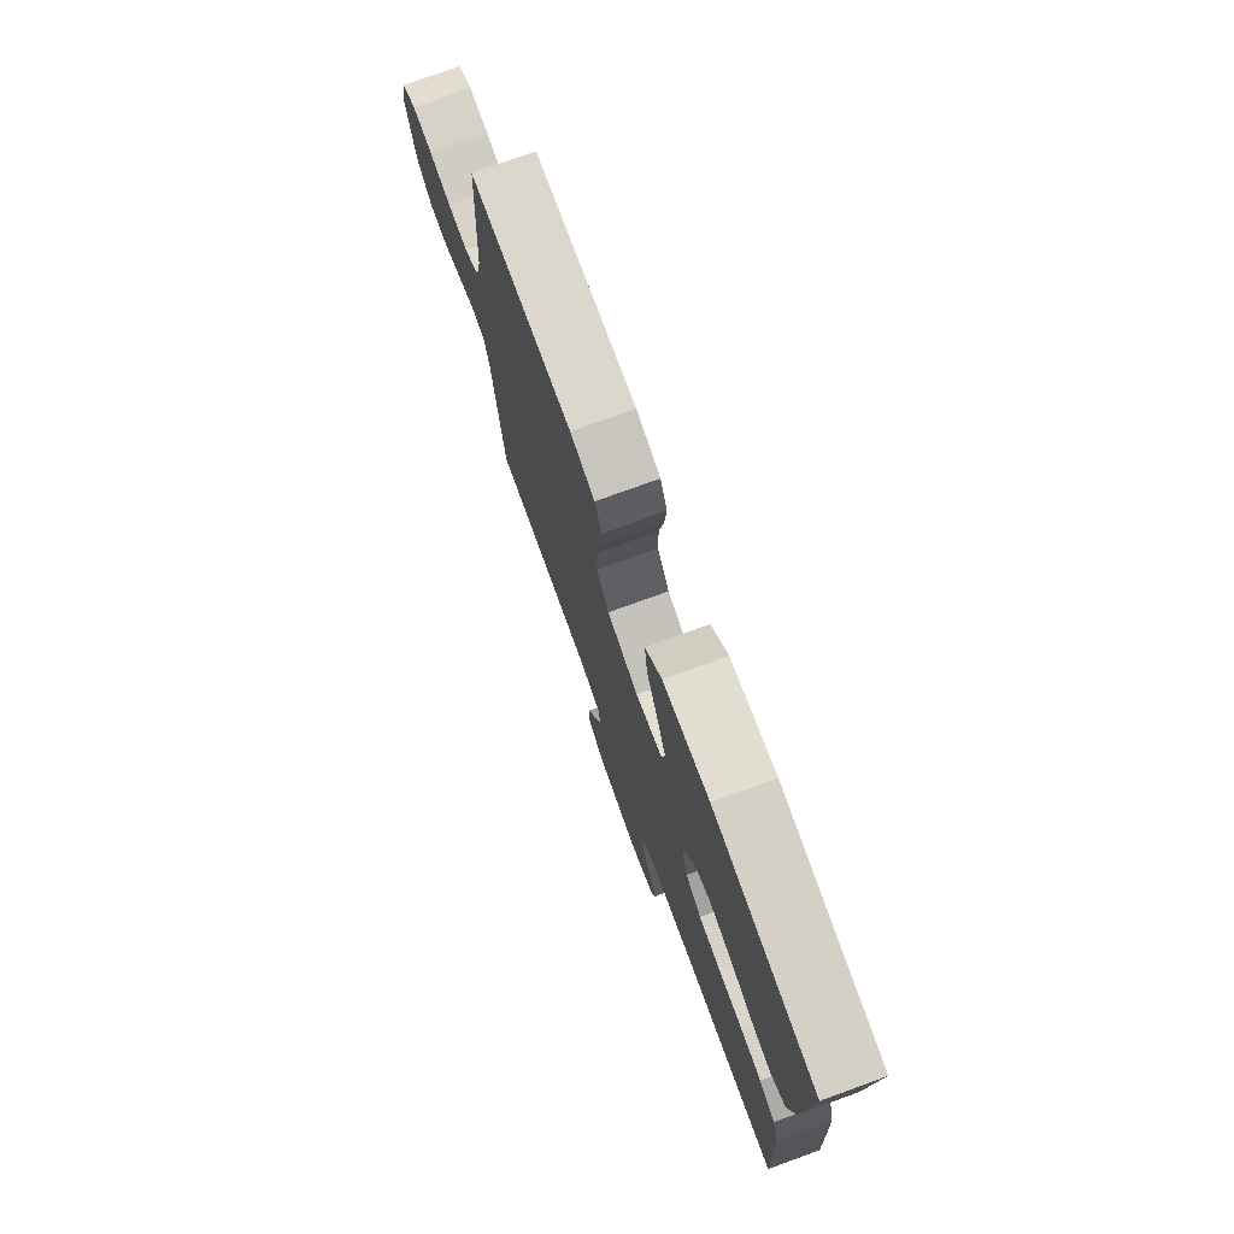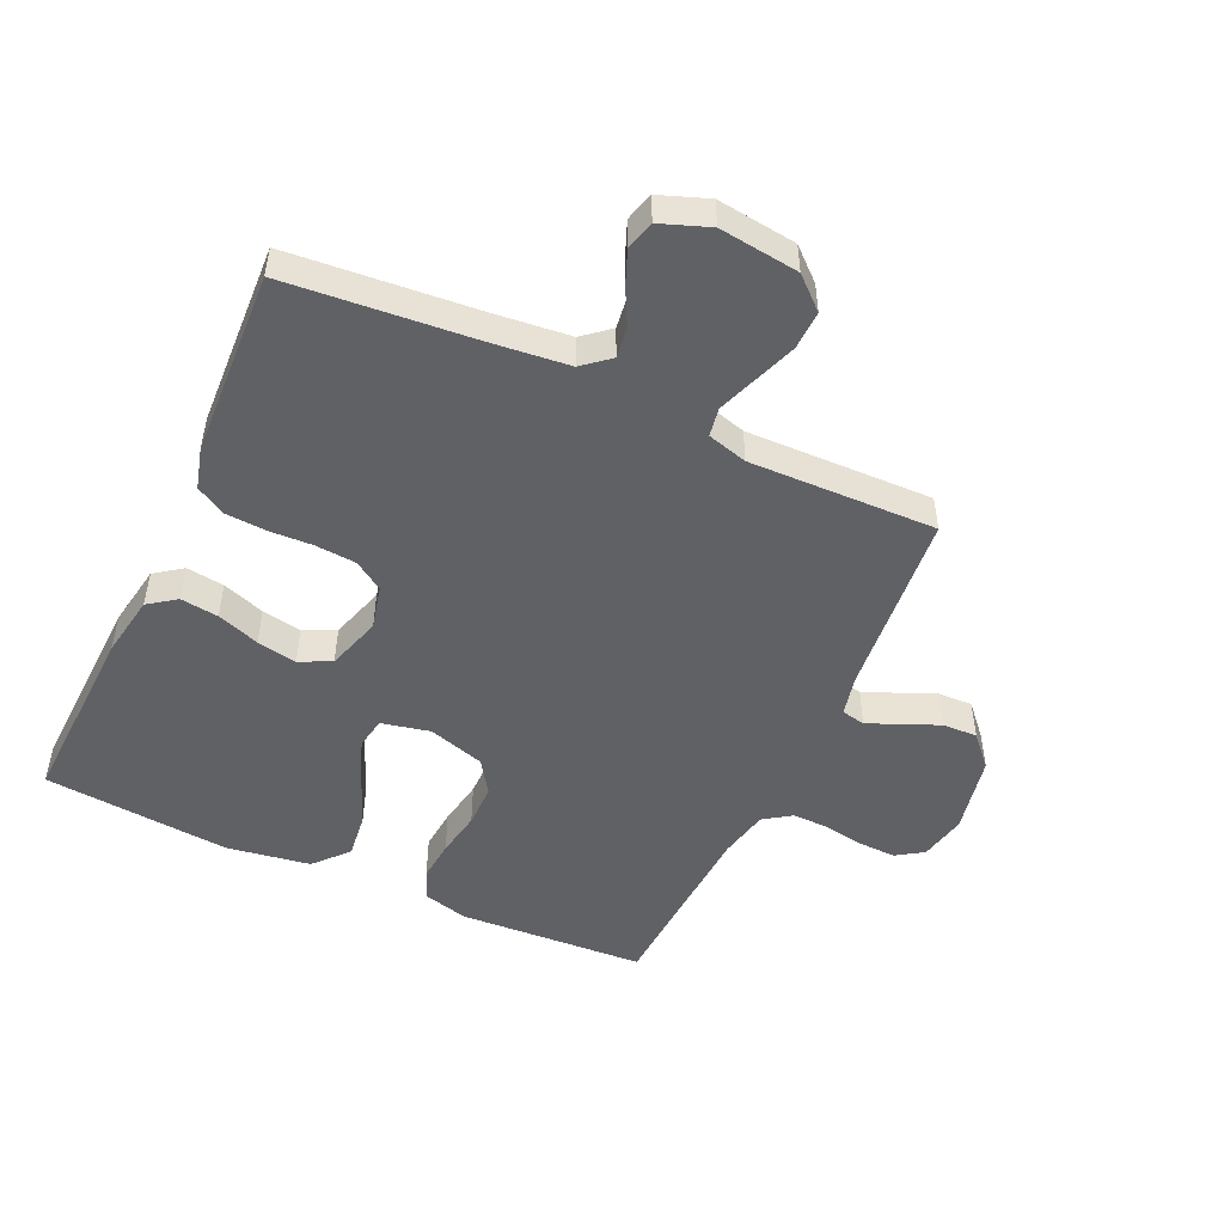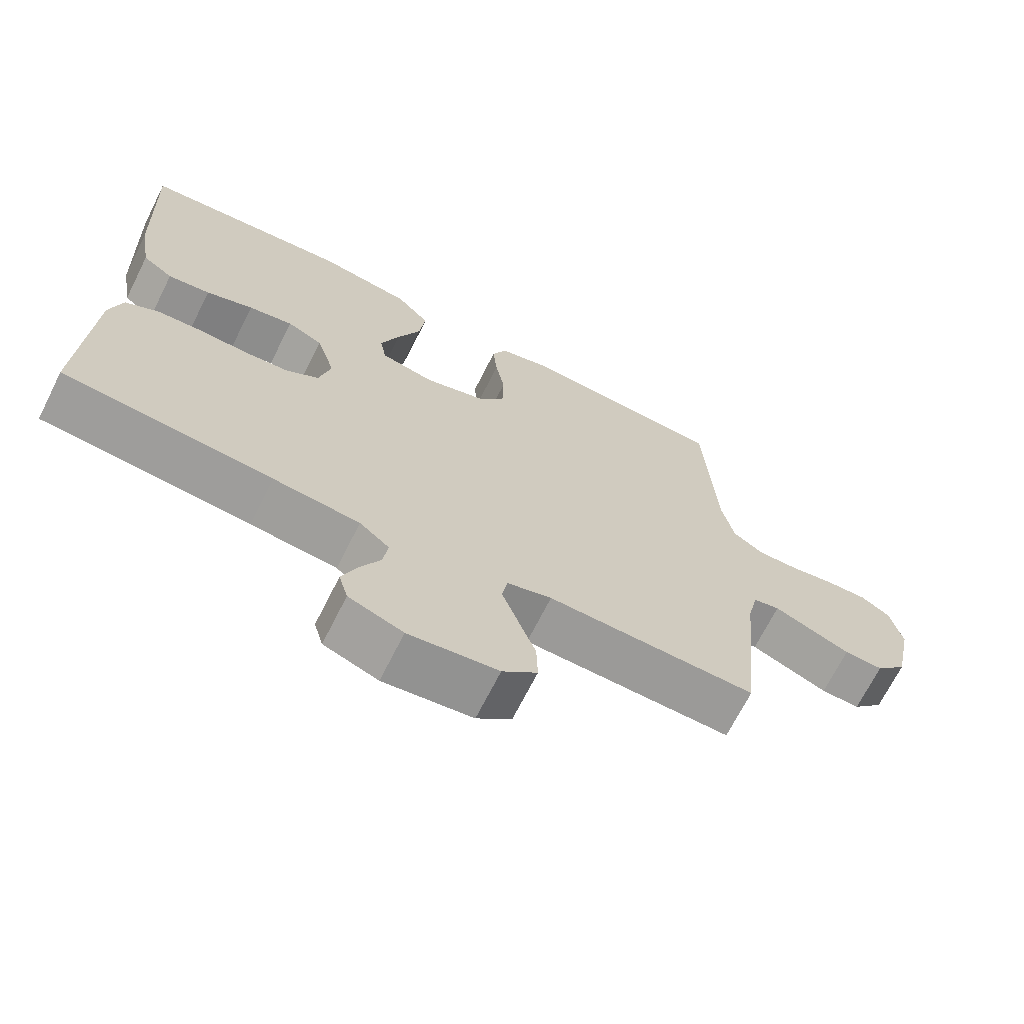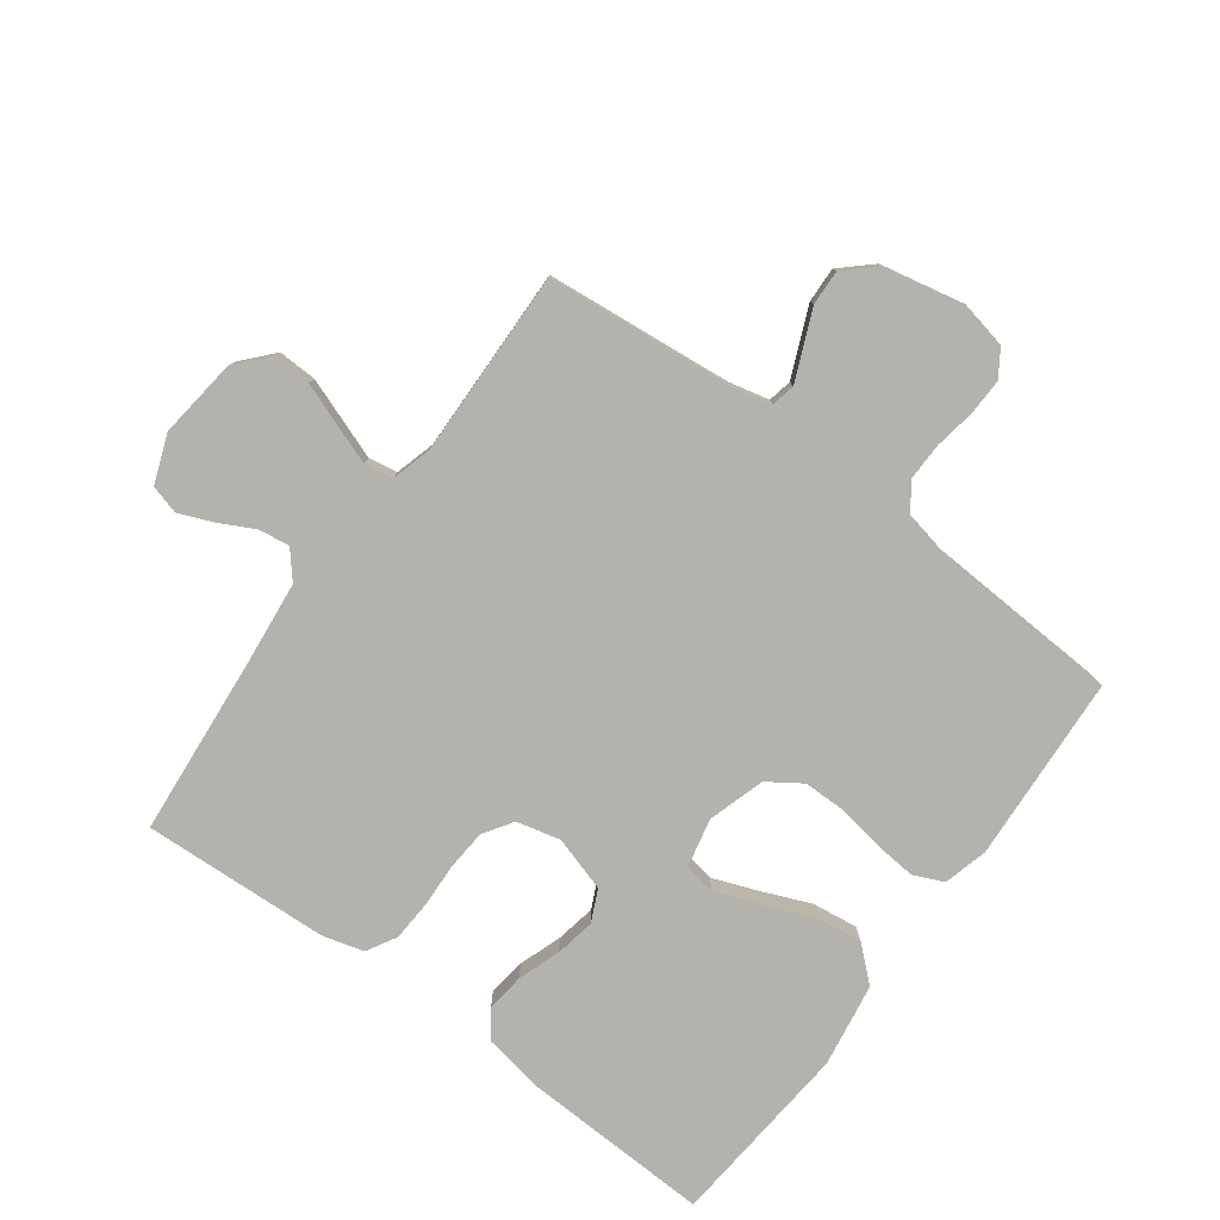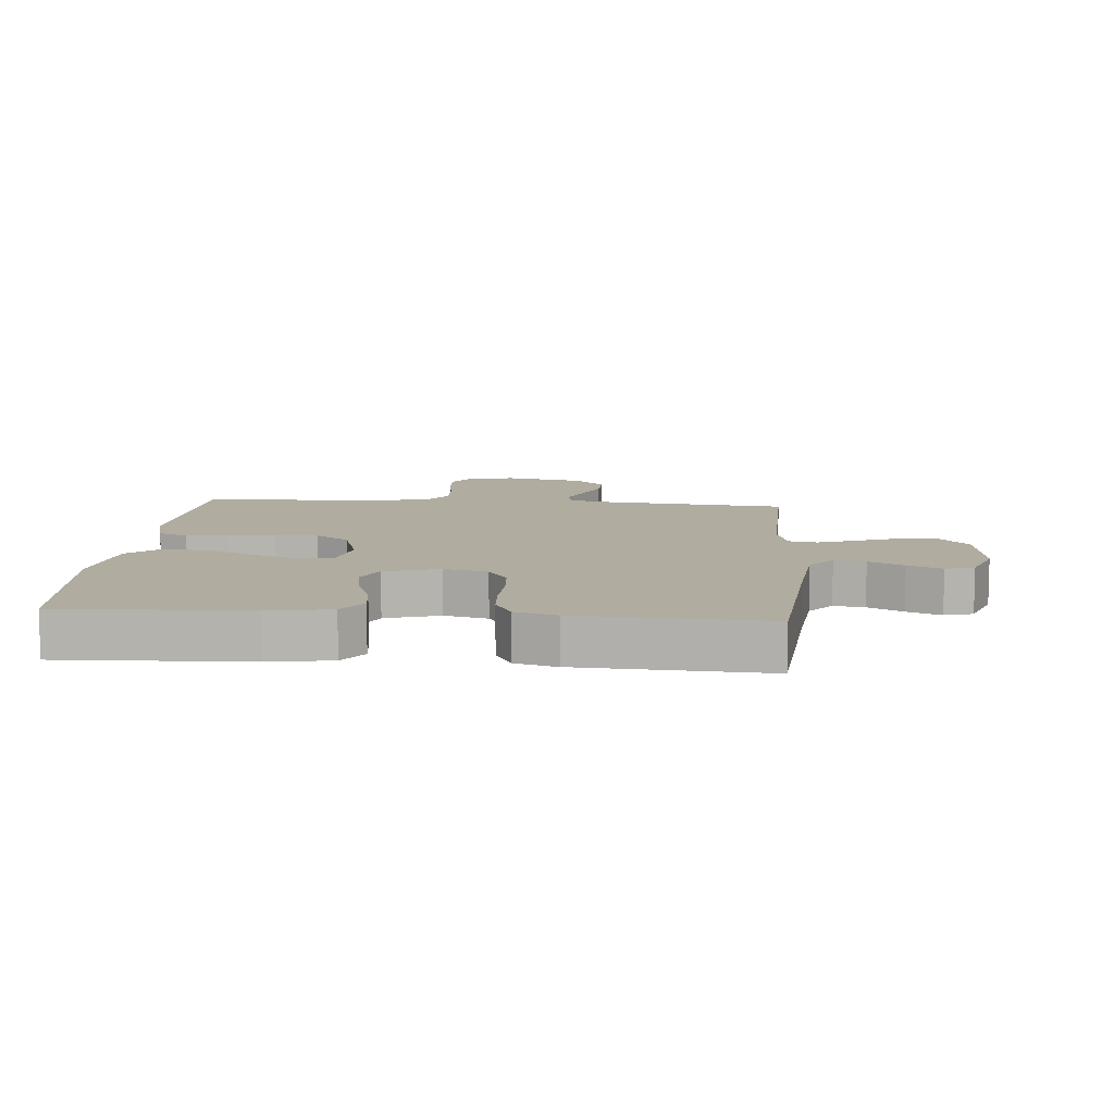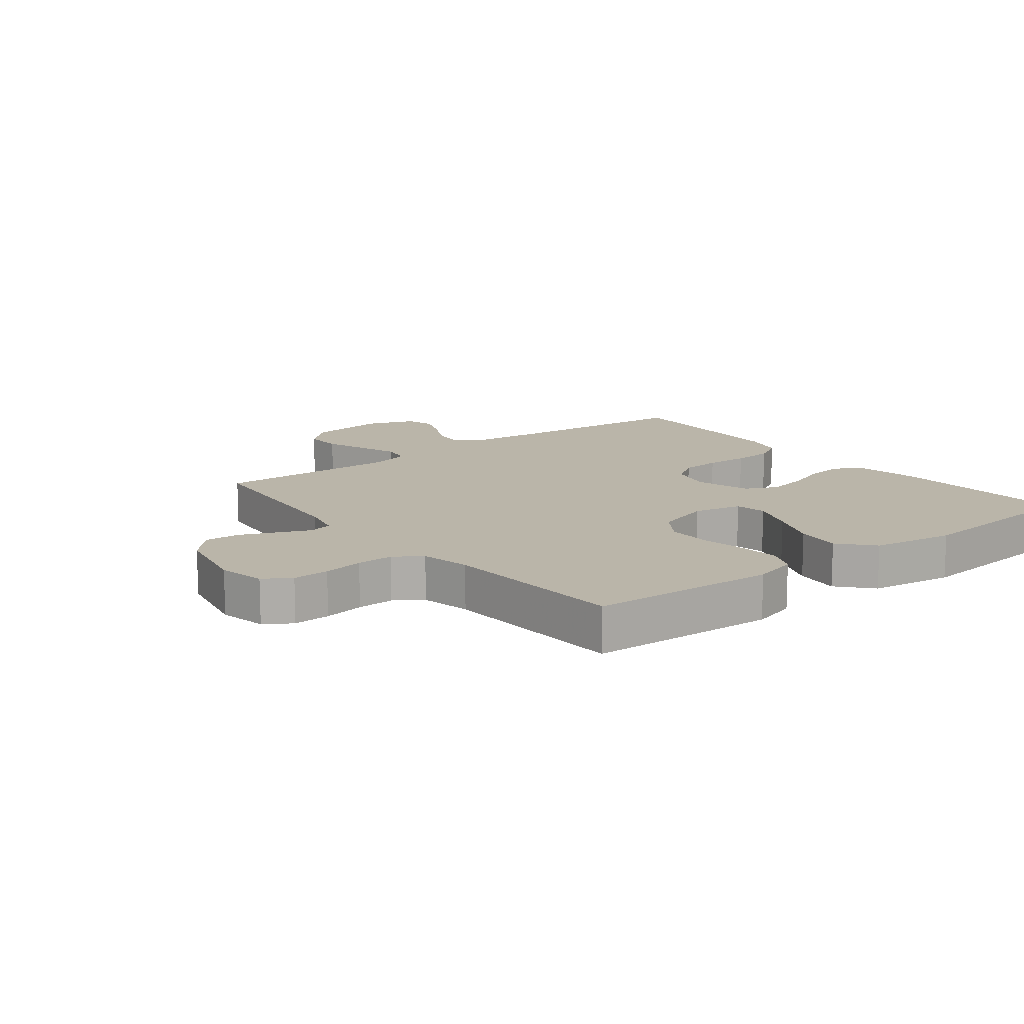
<metadata>
{"format":"obj","ext":"obj","renderer":"f3d","projection":"perspective","resolution":1024,"background":"white","views":[{"elev":76.0,"azim":70.1,"up":"+Z"},{"elev":-49.5,"azim":155.3,"up":"+Y"},{"elev":-69.0,"azim":153.3,"up":"+Z"},{"elev":-79.6,"azim":-126.3,"up":"+Y"},{"elev":9.9,"azim":94.8,"up":"+Y"},{"elev":13.5,"azim":-38.0,"up":"+Y"}]}
</metadata>
<code>
v 0.5 0.07 0.5
v 0.488 0.07 0.2
v 0.471 0.07 0.1
v 0.427 0.07 0.068
v 0.366 0.07 0.076
v 0.298 0.07 0.1
v 0.234 0.07 0.112
v 0.183 0.07 0.088
v 0.156 0.07 0
v 0.173 0.07 -0.07
v 0.22 0.07 -0.101
v 0.285 0.07 -0.106
v 0.355 0.07 -0.103
v 0.42 0.07 -0.107
v 0.468 0.07 -0.134
v 0.486 0.07 -0.2
v 0.5 0.07 -0.5
v 0.2 0.07 -0.526
v 0.076 0.07 -0.539
v 0.033 0.07 -0.575
v 0.04 0.07 -0.625
v 0.069 0.07 -0.681
v 0.091 0.07 -0.736
v 0.078 0.07 -0.782
v 0 0.07 -0.811
v -0.128 0.07 -0.795
v -0.178 0.07 -0.75
v -0.176 0.07 -0.688
v -0.151 0.07 -0.62
v -0.128 0.07 -0.557
v -0.136 0.07 -0.511
v -0.2 0.07 -0.493
v -0.5 0.07 -0.5
v -0.529 0.07 -0.2
v -0.544 0.07 -0.135
v -0.582 0.07 -0.127
v -0.634 0.07 -0.149
v -0.693 0.07 -0.174
v -0.749 0.07 -0.176
v -0.794 0.07 -0.127
v -0.82 0.07 0
v -0.804 0.07 0.076
v -0.761 0.07 0.104
v -0.702 0.07 0.102
v -0.637 0.07 0.091
v -0.578 0.07 0.09
v -0.534 0.07 0.12
v -0.517 0.07 0.2
v -0.5 0.07 0.5
v -0.2 0.07 0.517
v -0.129 0.07 0.498
v -0.108 0.07 0.45
v -0.114 0.07 0.384
v -0.127 0.07 0.31
v -0.127 0.07 0.241
v -0.091 0.07 0.187
v 0 0.07 0.159
v 0.078 0.07 0.176
v 0.087 0.07 0.227
v 0.06 0.07 0.299
v 0.027 0.07 0.379
v 0.018 0.07 0.452
v 0.066 0.07 0.506
v 0.2 0.07 0.527
v 0.5 0 0.5
v 0.488 0 0.2
v 0.471 0 0.1
v 0.427 0 0.068
v 0.366 0 0.076
v 0.298 0 0.1
v 0.234 0 0.112
v 0.183 0 0.088
v 0.156 0 0
v 0.173 0 -0.07
v 0.22 0 -0.101
v 0.285 0 -0.106
v 0.355 0 -0.103
v 0.42 0 -0.107
v 0.468 0 -0.134
v 0.486 0 -0.2
v 0.5 0 -0.5
v 0.2 0 -0.526
v 0.076 0 -0.539
v 0.033 0 -0.575
v 0.04 0 -0.625
v 0.069 0 -0.681
v 0.091 0 -0.736
v 0.078 0 -0.782
v 0 0 -0.811
v -0.128 0 -0.795
v -0.178 0 -0.75
v -0.176 0 -0.688
v -0.151 0 -0.62
v -0.128 0 -0.557
v -0.136 0 -0.511
v -0.2 0 -0.493
v -0.5 0 -0.5
v -0.529 0 -0.2
v -0.544 0 -0.135
v -0.582 0 -0.127
v -0.634 0 -0.149
v -0.693 0 -0.174
v -0.749 0 -0.176
v -0.794 0 -0.127
v -0.82 0 0
v -0.804 0 0.076
v -0.761 0 0.104
v -0.702 0 0.102
v -0.637 0 0.091
v -0.578 0 0.09
v -0.534 0 0.12
v -0.517 0 0.2
v -0.5 0 0.5
v -0.2 0 0.517
v -0.129 0 0.498
v -0.108 0 0.45
v -0.114 0 0.384
v -0.127 0 0.31
v -0.127 0 0.241
v -0.091 0 0.187
v 0 0 0.159
v 0.078 0 0.176
v 0.087 0 0.227
v 0.06 0 0.299
v 0.027 0 0.379
v 0.018 0 0.452
v 0.066 0 0.506
v 0.2 0 0.527
f 60 61 62 63
f 59 60 63 64
f 58 59 64 1
f 51 52 53 54
f 51 54 55
f 48 49 50 51
f 47 48 51 55
f 46 47 55 56
f 42 43 44 45
f 42 45 46
f 41 42 46
f 37 38 39 40
f 36 37 40 41
f 35 36 41 46
f 32 33 34
f 31 32 34 35
f 26 27 28 29
f 26 29 30
f 25 26 30
f 24 25 30 31
f 21 22 23 24
f 15 16 17 18
f 15 18 19
f 12 13 14 15
f 11 12 15 19
f 10 11 19 20
f 3 4 5 6
f 3 6 7
f 58 1 2 3
f 57 58 3 7
f 31 35 46 56
f 31 56 57
f 21 24 31
f 20 21 31
f 9 10 20 31
f 8 9 31 57
f 7 8 57
f 127 126 125 124
f 128 127 124 123
f 65 128 123 122
f 118 117 116 115
f 119 118 115
f 115 114 113 112
f 119 115 112 111
f 120 119 111 110
f 109 108 107 106
f 110 109 106
f 110 106 105
f 104 103 102 101
f 105 104 101 100
f 110 105 100 99
f 98 97 96
f 99 98 96 95
f 93 92 91 90
f 94 93 90
f 94 90 89
f 95 94 89 88
f 88 87 86 85
f 82 81 80 79
f 83 82 79
f 79 78 77 76
f 83 79 76 75
f 84 83 75 74
f 70 69 68 67
f 71 70 67
f 67 66 65 122
f 71 67 122 121
f 120 110 99 95
f 121 120 95
f 95 88 85
f 95 85 84
f 95 84 74 73
f 121 95 73 72
f 121 72 71
f 1 65 66 2
f 2 66 67 3
f 3 67 68 4
f 4 68 69 5
f 5 69 70 6
f 6 70 71 7
f 7 71 72 8
f 8 72 73 9
f 9 73 74 10
f 10 74 75 11
f 11 75 76 12
f 12 76 77 13
f 13 77 78 14
f 14 78 79 15
f 15 79 80 16
f 16 80 81 17
f 17 81 82 18
f 18 82 83 19
f 19 83 84 20
f 20 84 85 21
f 21 85 86 22
f 22 86 87 23
f 23 87 88 24
f 24 88 89 25
f 25 89 90 26
f 26 90 91 27
f 27 91 92 28
f 28 92 93 29
f 29 93 94 30
f 30 94 95 31
f 31 95 96 32
f 32 96 97 33
f 33 97 98 34
f 34 98 99 35
f 35 99 100 36
f 36 100 101 37
f 37 101 102 38
f 38 102 103 39
f 39 103 104 40
f 40 104 105 41
f 41 105 106 42
f 42 106 107 43
f 43 107 108 44
f 44 108 109 45
f 45 109 110 46
f 46 110 111 47
f 47 111 112 48
f 48 112 113 49
f 49 113 114 50
f 50 114 115 51
f 51 115 116 52
f 52 116 117 53
f 53 117 118 54
f 54 118 119 55
f 55 119 120 56
f 56 120 121 57
f 57 121 122 58
f 58 122 123 59
f 59 123 124 60
f 60 124 125 61
f 61 125 126 62
f 62 126 127 63
f 63 127 128 64
f 64 128 65 1

</code>
